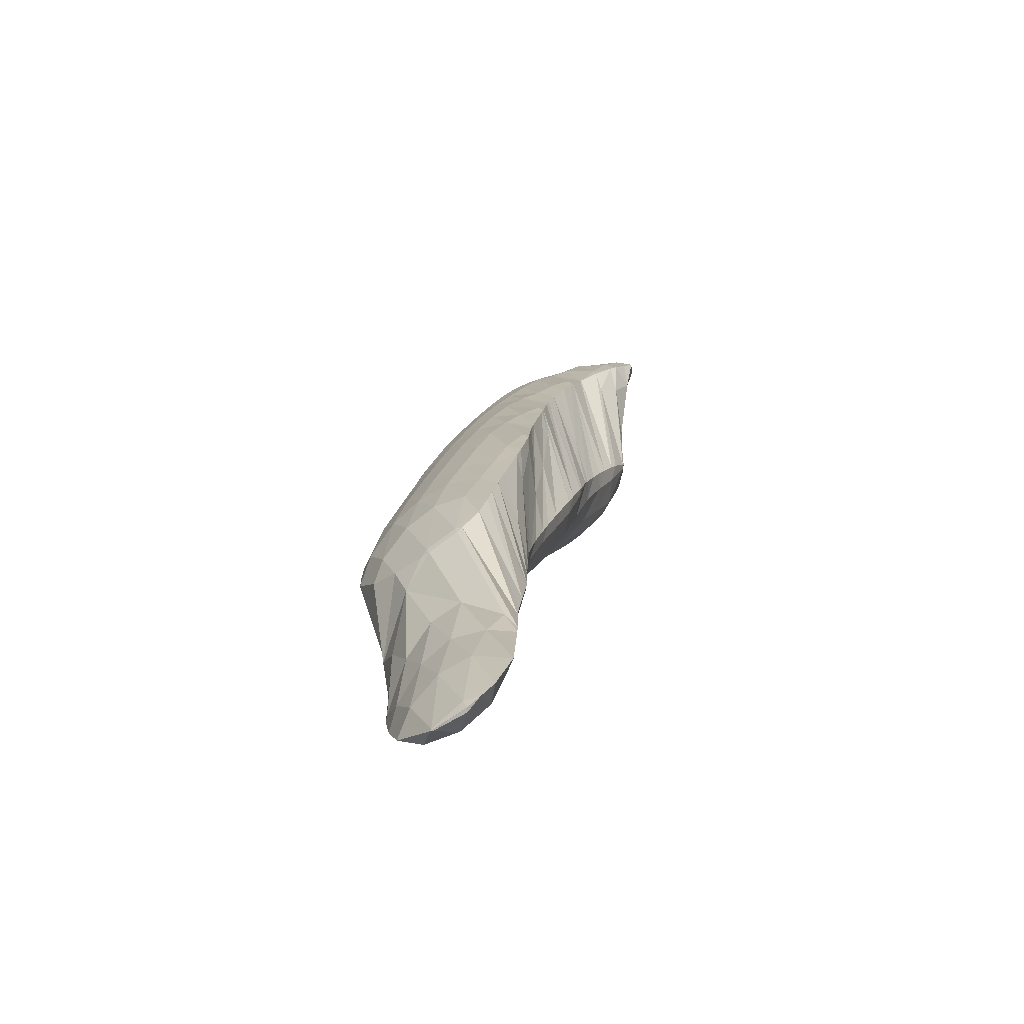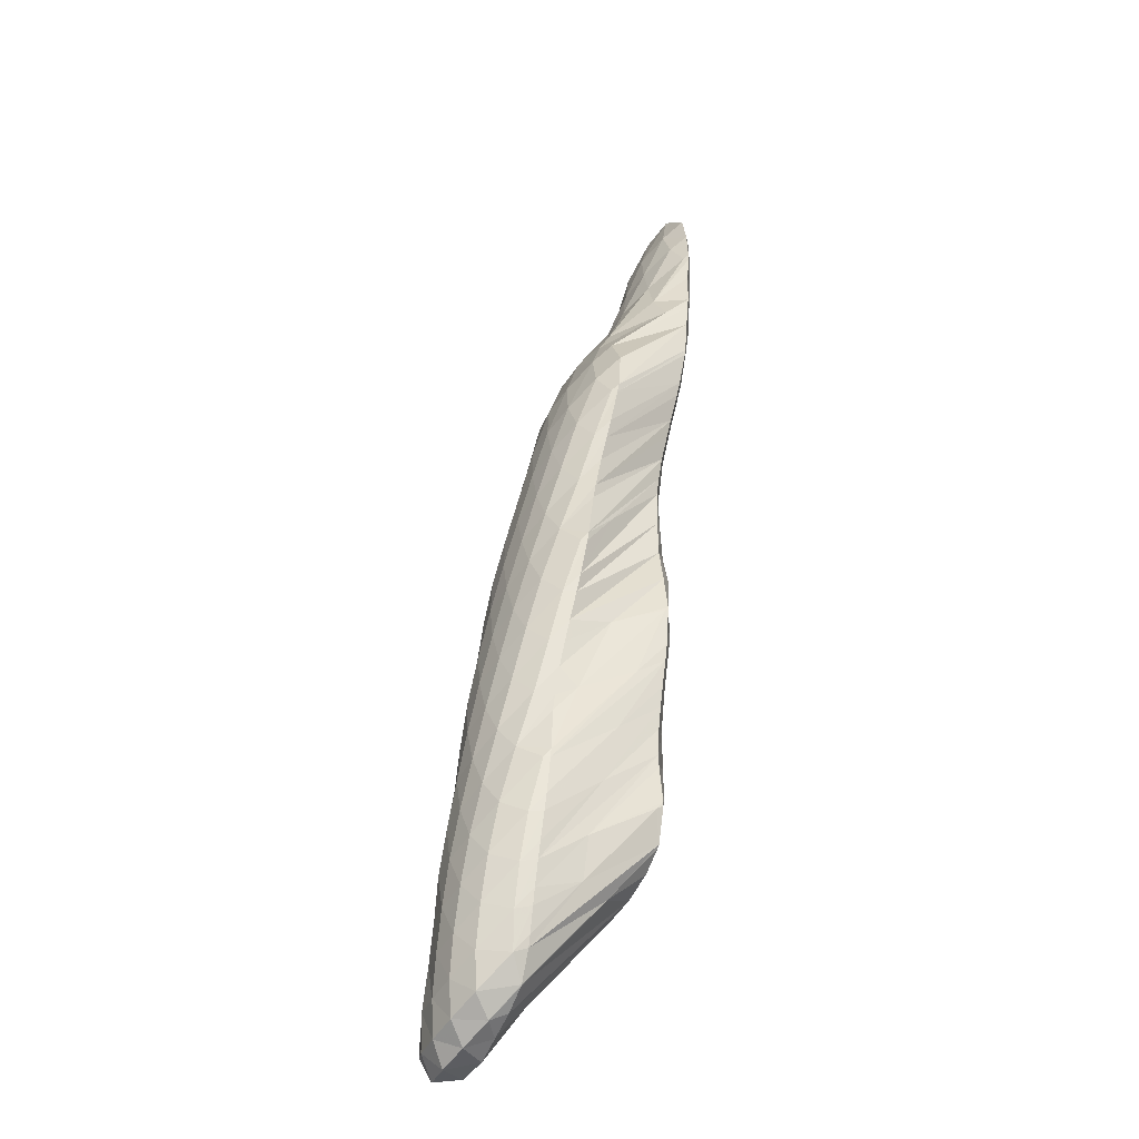
<metadata>
{"format":"obj","ext":"obj","renderer":"f3d","projection":"perspective","resolution":1024,"background":"white","views":[{"elev":-22.7,"azim":-89.3,"up":"+Z"},{"elev":41.8,"azim":61.6,"up":"+Y"}]}
</metadata>
<code>
v 264.1 258.6 62.28
v 264.2 258.3 62.65
v 264.2 258.6 62.16
v 264.5 259.7 61.67
v 264.4 259.7 61.69
v 264.5 259.7 61.68
v 264.4 257.8 63.12
v 265.6 257.3 64.28
v 265.3 258 62.75
v 265.4 258.9 61.93
v 265.7 260 61.63
v 266.2 260.8 61.91
v 265.6 257.3 64.29
v 267.1 257.3 65.31
v 266.7 257.6 64.12
v 266.6 258.4 62.95
v 266.8 259.3 62.33
v 267.3 260.5 62.28
v 267.7 261.1 62.61
v 268.1 257.2 66
v 268.6 257.2 66.35
v 268.4 257.3 65.9
v 268.1 257.9 64.3
v 268.1 258.8 63.41
v 268.4 259.9 62.99
v 269.1 261.2 63.31
v 269.2 261.3 63.41
v 270.1 257.2 67.34
v 269.7 257.6 65.9
v 269.6 258.4 64.7
v 269.7 259.4 64.02
v 270.2 260.5 63.89
v 269.5 261.4 63.61
v 270.7 261.4 64.32
v 270.7 257.2 67.79
v 271.6 257.1 68.44
v 271.4 257.3 67.57
v 271.1 258 66.1
v 271.1 258.9 65.21
v 271.4 259.9 64.76
v 272 261.2 65.02
v 272.2 261.5 65.2
v 272.9 257 69.37
v 273.1 256.9 69.55
v 273 257 69.28
v 272.6 257.6 67.56
v 272.6 258.4 66.5
v 272.7 259.4 65.86
v 273.1 260.6 65.71
v 272.7 261.5 65.51
v 273.7 261.5 66.14
v 274.6 256.9 70.51
v 274.2 257.3 69.19
v 274.1 258 67.9
v 274.1 259 67.1
v 274.4 260 66.7
v 275 261.3 66.98
v 275.1 261.5 67.08
v 275.7 256.9 71.2
v 276.2 256.9 71.5
v 276 257 71.09
v 275.6 257.6 69.4
v 275.6 258.5 68.45
v 275.8 259.6 67.94
v 276.3 260.8 67.98
v 275.3 261.4 67.22
v 276.6 261.2 68.19
v 277.7 256.9 72.45
v 277.3 257.3 71.06
v 277.1 258.1 69.86
v 277.3 259.1 69.26
v 277.8 260.3 69.22
v 277.1 261.1 68.61
v 278 260.8 69.43
v 278.3 256.8 72.94
v 279.2 256.6 73.55
v 278.9 256.9 72.65
v 278.6 257.6 71.23
v 278.7 258.6 70.49
v 279.2 259.8 70.42
v 278.6 260.6 69.91
v 279.5 260.3 70.66
v 280 256.4 74.28
v 280.6 256.2 74.78
v 280.3 256.4 73.94
v 280.1 257.1 72.47
v 280.1 258 71.58
v 280.4 259.1 71.31
v 280.3 260.2 71.26
v 281 260.1 71.72
v 281.4 255.8 75.51
v 282 255.6 76
v 281.7 255.9 75.12
v 281.4 256.6 73.6
v 281.4 257.5 72.61
v 281.6 258.5 72.08
v 282.2 259.8 72.32
v 282.4 260.1 72.54
v 282.9 255.3 76.71
v 283.4 255.1 77.14
v 283.2 255.3 76.32
v 282.8 256 74.72
v 282.7 256.9 73.66
v 282.8 257.9 72.96
v 283.2 259 72.75
v 283.1 260.1 72.9
v 283.9 260.1 73.33
v 284.5 254.8 77.93
v 284.8 254.8 78.12
v 284.7 254.8 77.72
v 284.2 255.5 75.88
v 284.1 256.3 74.73
v 284.1 257.3 73.92
v 284.3 258.3 73.41
v 284.9 259.5 73.5
v 285.3 260.2 73.96
v 286.2 254.6 78.92
v 285.7 255 77.22
v 285.4 255.8 75.87
v 285.4 256.7 74.97
v 285.6 257.7 74.34
v 285.9 258.8 74.06
v 286.7 260.2 74.56
v 286.7 260.2 74.6
v 286.6 254.5 79.19
v 287.5 254.2 79.75
v 287.1 254.5 78.57
v 286.8 255.2 77.02
v 286.8 256.1 76.02
v 286.9 257.1 75.34
v 287.2 258.2 74.98
v 287.8 259.4 75.14
v 286.8 260.2 74.64
v 288.1 259.9 75.44
v 288.2 254 80.2
v 288.8 253.7 80.59
v 288.5 254 79.64
v 288.1 254.7 78.07
v 288.1 255.5 77.01
v 288.2 256.5 76.3
v 288.5 257.6 75.92
v 289 258.8 76.04
v 288.6 259.7 75.81
v 289.4 259.4 76.38
v 289.5 253.4 81.07
v 289.9 253.2 81.34
v 289.7 253.4 80.58
v 289.4 254.1 78.99
v 289.3 254.9 77.92
v 289.4 255.9 77.16
v 289.7 256.9 76.72
v 290.2 258.1 76.84
v 290.1 259.2 76.82
v 290.7 258.9 77.26
v 291 252.9 81.84
v 291.1 252.8 81.91
v 291 252.9 81.68
v 290.6 253.5 79.9
v 290.5 254.3 78.79
v 290.6 255.3 77.99
v 290.8 256.3 77.45
v 291.3 257.4 77.37
v 291.6 258.6 77.74
v 292 258.5 77.96
v 292.3 252.8 82.16
v 292 253 81.18
v 291.8 253.8 79.8
v 291.8 254.7 78.94
v 292 255.7 78.31
v 292.3 256.8 77.99
v 293.1 258 78.38
v 293.2 258.2 78.48
v 293.6 253.5 81.9
v 293.5 253.5 81.73
v 293.3 254.3 80.37
v 293.5 255.2 79.66
v 293.8 256.3 79.26
v 294.2 257.4 79.22
v 294.3 257.3 79.3
v 293.3 258.1 78.54
v 293.7 253.6 81.85
v 294.4 254.7 81.19
v 294.5 255.6 80.54
v 294.5 256.6 79.89
v 264.4 258.8 62.57
v 264.5 259.7 61.76
v 266.2 258.6 64.59
v 266.5 259.6 64.07
v 266.4 260.4 63.01
v 267.7 258.2 65.94
v 268.1 259.3 65.8
v 268.2 260.2 64.98
v 268 260.9 63.57
v 269 257.6 66.91
v 269.8 259 67.66
v 270 260 67.03
v 269.8 260.8 65.73
v 269.3 261.3 63.7
v 272.3 259.3 71.13
v 272.4 259.1 71.33
v 272.4 260.2 70.42
v 272.6 260.5 70.3
v 272.3 261 68.98
v 271.5 261.3 66.44
v 273 258.6 72.13
v 273.9 258.3 72.97
v 273.3 261.4 70.02
v 274.4 262.2 70.03
v 272.8 261.7 66.63
v 274.5 258.2 73.55
v 275.4 258 74.28
v 275.9 262.8 70.55
v 276.2 257.8 75
v 276.9 257.6 75.62
v 275.8 257.3 73.05
v 277.5 262.9 71.46
v 277.8 257.3 76.42
v 278.4 257.2 76.95
v 277.8 257.1 75.38
v 277.8 262.9 71.73
v 279 262.7 72.65
v 279.7 256.9 77.93
v 280 256.9 78.17
v 279.7 256.9 77.52
v 278.2 256.9 73.74
v 279.6 262.5 73.2
v 280.5 262.3 73.9
v 281.5 256.8 79.24
v 280.1 256.6 75.81
v 281.5 262.1 74.68
v 282 262 75.07
v 282.1 256.7 79.66
v 283.1 256.6 80.36
v 281.9 256.3 77.79
v 282.6 261.3 74.56
v 283.5 261.9 76.08
v 284.2 256.4 81.21
v 284.6 256.3 81.45
v 283.9 256.1 80.16
v 283.8 261.9 76.31
v 285 261.6 77.23
v 286.1 256.2 82.41
v 285.6 261.4 77.73
v 286.5 261.1 78.47
v 286.6 256.1 82.78
v 287.5 255.8 83.43
v 287.2 260.9 79.04
v 286.7 260.5 76.91
v 288 260.7 79.67
v 288.3 255.6 84.05
v 288.9 255.4 84.47
v 287.3 254.9 81.22
v 288.9 260.4 80.35
v 288.8 260.3 79.42
v 289.4 260.3 80.7
v 286.8 260.2 74.77
v 289.9 255.1 85.18
v 290.2 255 85.38
v 289.4 254.8 83.77
v 290.8 260.1 81.51
v 288.8 260 77.07
v 291.5 254.6 86.15
v 291.1 260.1 81.68
v 290.5 259.5 78.77
v 292.2 259.7 82.41
v 292.5 253.9 86.97
v 292.6 253.8 87.1
v 292.1 253.7 86.05
v 291.6 254.6 86.21
v 292.7 259.5 82.76
v 292.1 259 80.19
v 293.5 259.2 83.34
v 293.4 253.2 87.66
v 293.7 253 87.89
v 293.1 253 86.42
v 294 258.9 83.69
v 293.6 258.6 81.59
v 294.7 258.5 84.2
v 294.2 252.6 88.23
v 294.6 252.2 88.49
v 294.2 252.4 87.25
v 293.2 252.8 84.42
v 295.1 258.3 84.5
v 294.8 258 82.46
v 295.8 257.8 84.98
v 293.3 258.2 78.84
v 295.7 252.2 88.61
v 295.3 252.7 86.92
v 294.8 253.3 85
v 296.8 256.9 85.81
v 296.7 256.8 85.58
v 296.8 256.8 85.84
v 295.1 257 81.77
v 296.1 257.6 85.2
v 296.8 253.2 88.05
v 297.2 254.2 87.5
v 297.1 255.1 86.97
v 297 256 86.4
v 272.5 259.4 71.33
v 272.7 260.3 70.64
v 274.3 259.1 73.3
v 274.7 260.2 73.04
v 274.8 261.2 72.29
v 274.6 262 71.04
v 275.8 258.6 74.6
v 276.3 259.8 74.61
v 276.5 260.8 74.07
v 276.5 261.7 73.17
v 276.3 262.5 71.83
v 277.3 258.2 75.92
v 277.8 259.4 75.98
v 278.1 260.4 75.55
v 278.1 261.3 74.75
v 278 262.2 73.6
v 277.6 262.8 71.87
v 278.8 257.7 77.24
v 279.3 258.9 77.37
v 279.6 259.9 76.96
v 279.7 260.9 76.22
v 279.6 261.7 75.11
v 279.2 262.5 73.5
v 280.1 257.1 78.33
v 280.8 258.4 78.69
v 281.1 259.4 78.36
v 281.3 260.4 77.67
v 281.2 261.3 76.63
v 280.8 262 75.05
v 282.2 257.8 79.8
v 282.6 258.9 79.69
v 282.8 259.9 79.09
v 282.8 260.8 78.15
v 282.5 261.6 76.75
v 283.5 257.2 80.76
v 284.1 258.4 80.91
v 284.3 259.4 80.44
v 284.3 260.4 79.6
v 284.2 261.2 78.39
v 283.7 261.8 76.48
v 284.7 256.5 81.64
v 285.5 257.8 82.06
v 285.8 258.9 81.73
v 285.9 259.8 80.96
v 285.7 260.7 79.81
v 285.3 261.4 78.11
v 286.7 257.2 83.02
v 287.2 258.3 82.91
v 287.3 259.3 82.26
v 287.2 260.2 81.15
v 286.8 260.9 79.49
v 288 256.5 83.87
v 288.6 257.7 84.02
v 288.8 258.7 83.51
v 288.7 259.6 82.51
v 288.4 260.4 80.87
v 289.3 255.9 84.83
v 289.9 257.1 85.08
v 290.2 258.2 84.7
v 290.2 259.1 83.85
v 290 259.9 82.42
v 290.4 255.3 85.6
v 291.2 256.5 86.07
v 291.6 257.6 85.79
v 291.7 258.5 85.05
v 291.5 259.4 83.86
v 290.9 260.1 81.89
v 292.4 255.8 86.81
v 292.8 257 86.7
v 293 257.9 86.07
v 292.9 258.8 84.98
v 292.5 259.5 83.26
v 292.8 254 87.26
v 293.5 255.2 87.62
v 294 256.3 87.52
v 294.2 257.3 86.95
v 294.2 258.2 85.92
v 293.8 258.9 84.28
v 294 253.5 88.19
v 294.7 254.6 88.47
v 295.1 255.7 88.24
v 295.4 256.7 87.69
v 295.3 257.6 86.71
v 295 258.3 85.11
v 295.1 252.9 88.85
v 295.7 254 89.01
v 296.1 255 88.73
v 296.3 256 88.15
v 296.4 256.9 87.24
v 296.1 257.6 85.72
v 296.4 253.2 89
v 296.9 254.3 88.76
v 297 255.2 88.08
v 297 256.1 87.13
g foo
f 3 2 1
f 4 3 1
f 5 4 1
f 4 5 6
f 9 8 7
f 2 9 7
f 3 9 2
f 10 9 3
f 10 4 11
f 10 3 4
f 11 4 6
f 12 11 6
f 15 14 13
f 8 15 13
f 9 15 8
f 16 15 9
f 16 10 17
f 16 9 10
f 17 11 18
f 17 10 11
f 18 11 12
f 19 18 12
f 22 21 20
f 14 22 20
f 15 22 14
f 23 22 15
f 23 16 24
f 23 15 16
f 24 17 25
f 24 16 17
f 25 18 26
f 25 17 18
f 26 18 19
f 27 26 19
f 22 29 28
f 21 22 28
f 29 23 30
f 29 22 23
f 30 24 31
f 30 23 24
f 31 25 32
f 31 24 25
f 34 26 33
f 32 26 34
f 25 26 32
f 26 27 33
f 37 36 35
f 28 37 35
f 29 37 28
f 38 37 29
f 38 30 39
f 38 29 30
f 39 31 40
f 39 30 31
f 40 32 41
f 40 31 32
f 41 32 34
f 42 41 34
f 45 44 43
f 36 45 43
f 37 45 36
f 46 45 37
f 46 38 47
f 46 37 38
f 47 39 48
f 47 38 39
f 48 40 49
f 48 39 40
f 51 41 50
f 49 41 51
f 40 41 49
f 41 42 50
f 45 53 52
f 44 45 52
f 53 46 54
f 53 45 46
f 54 47 55
f 54 46 47
f 55 48 56
f 55 47 48
f 56 49 57
f 56 48 49
f 57 49 51
f 58 57 51
f 61 60 59
f 52 61 59
f 53 61 52
f 62 61 53
f 62 54 63
f 62 53 54
f 63 55 64
f 63 54 55
f 64 56 65
f 64 55 56
f 67 57 66
f 65 57 67
f 56 57 65
f 57 58 66
f 61 69 68
f 60 61 68
f 69 62 70
f 69 61 62
f 70 63 71
f 70 62 63
f 71 64 72
f 71 63 64
f 74 65 73
f 72 65 74
f 64 65 72
f 65 67 73
f 77 76 75
f 68 77 75
f 69 77 68
f 78 77 69
f 78 70 79
f 78 69 70
f 79 71 80
f 79 70 71
f 82 72 81
f 80 72 82
f 71 72 80
f 72 74 81
f 85 84 83
f 76 85 83
f 77 85 76
f 86 85 77
f 86 78 87
f 86 77 78
f 87 79 88
f 87 78 79
f 90 80 89
f 88 80 90
f 79 80 88
f 80 82 89
f 93 92 91
f 84 93 91
f 85 93 84
f 94 93 85
f 94 86 95
f 94 85 86
f 95 87 96
f 95 86 87
f 96 88 97
f 96 87 88
f 97 88 90
f 98 97 90
f 101 100 99
f 92 101 99
f 93 101 92
f 102 101 93
f 102 94 103
f 102 93 94
f 103 95 104
f 103 94 95
f 104 96 105
f 104 95 96
f 107 97 106
f 105 97 107
f 96 97 105
f 97 98 106
f 110 109 108
f 100 110 108
f 101 110 100
f 111 110 101
f 111 102 112
f 111 101 102
f 112 103 113
f 112 102 103
f 113 104 114
f 113 103 104
f 114 105 115
f 114 104 105
f 115 105 107
f 116 115 107
f 110 118 117
f 109 110 117
f 118 111 119
f 118 110 111
f 119 112 120
f 119 111 112
f 120 113 121
f 120 112 113
f 121 114 122
f 121 113 114
f 122 115 123
f 122 114 115
f 123 115 116
f 124 123 116
f 127 126 125
f 117 127 125
f 118 127 117
f 128 127 118
f 128 119 129
f 128 118 119
f 129 120 130
f 129 119 120
f 130 121 131
f 130 120 121
f 131 122 132
f 131 121 122
f 134 123 133
f 132 123 134
f 122 123 132
f 123 124 133
f 137 136 135
f 126 137 135
f 127 137 126
f 138 137 127
f 138 128 139
f 138 127 128
f 139 129 140
f 139 128 129
f 140 130 141
f 140 129 130
f 141 131 142
f 141 130 131
f 144 132 143
f 142 132 144
f 131 132 142
f 132 134 143
f 147 146 145
f 136 147 145
f 137 147 136
f 148 147 137
f 148 138 149
f 148 137 138
f 149 139 150
f 149 138 139
f 150 140 151
f 150 139 140
f 151 141 152
f 151 140 141
f 154 142 153
f 152 142 154
f 141 142 152
f 142 144 153
f 157 156 155
f 146 157 155
f 147 157 146
f 158 157 147
f 158 148 159
f 158 147 148
f 159 149 160
f 159 148 149
f 160 150 161
f 160 149 150
f 161 151 162
f 161 150 151
f 164 152 163
f 162 152 164
f 151 152 162
f 152 154 163
f 157 166 165
f 156 157 165
f 166 158 167
f 166 157 158
f 167 159 168
f 167 158 159
f 168 160 169
f 168 159 160
f 169 161 170
f 169 160 161
f 170 162 171
f 170 161 162
f 171 162 164
f 172 171 164
f 166 174 173
f 165 166 173
f 174 167 175
f 174 166 167
f 175 168 176
f 175 167 168
f 176 169 177
f 176 168 169
f 179 170 178
f 177 170 179
f 169 170 177
f 170 171 180
f 178 170 180
f 171 172 180
f 174 181 173
f 174 175 182
f 181 174 182
f 175 176 183
f 182 175 183
f 176 177 184
f 183 176 184
f 177 179 184
f 1 2 185
f 5 1 185
f 186 5 185
f 6 5 186
f 7 8 187
f 7 185 2
f 187 185 7
f 188 185 187
f 186 188 189
f 186 185 188
f 12 6 186
f 189 12 186
f 13 14 190
f 13 187 8
f 190 187 13
f 191 187 190
f 188 191 192
f 188 187 191
f 189 192 193
f 189 188 192
f 19 12 189
f 193 19 189
f 20 21 194
f 20 190 14
f 194 190 20
f 195 190 194
f 191 195 196
f 191 190 195
f 192 196 197
f 192 191 196
f 193 197 198
f 193 192 197
f 27 19 193
f 198 27 193
f 194 200 199
f 21 200 194
f 28 200 21
f 195 194 201
f 194 199 201
f 203 201 202
f 203 195 201
f 203 196 195
f 197 203 204
f 197 196 203
f 33 204 34
f 198 204 33
f 197 204 198
f 33 27 198
f 36 206 205
f 35 36 205
f 35 205 28
f 205 200 28
f 207 203 202
f 209 207 208
f 209 203 207
f 209 204 203
f 42 34 204
f 209 42 204
f 44 211 210
f 43 44 210
f 43 210 36
f 210 206 36
f 208 50 209
f 208 51 50
f 208 212 51
f 50 42 209
f 215 214 213
f 211 215 213
f 211 52 215
f 211 44 52
f 51 216 58
f 51 212 216
f 219 218 217
f 59 60 219
f 215 59 219
f 217 215 219
f 214 215 217
f 52 59 215
f 66 220 67
f 220 221 67
f 58 216 220
f 66 58 220
f 224 223 222
f 218 224 222
f 219 224 218
f 225 224 219
f 60 68 219
f 68 225 219
f 73 226 74
f 226 227 74
f 67 221 226
f 73 67 226
f 224 229 228
f 223 224 228
f 229 75 76
f 229 225 75
f 229 224 225
f 68 75 225
f 81 230 82
f 230 231 82
f 74 227 230
f 81 74 230
f 234 233 232
f 83 84 234
f 229 83 234
f 232 229 234
f 228 229 232
f 76 83 229
f 90 89 235
f 89 236 235
f 82 236 89
f 231 236 82
f 239 238 237
f 91 92 239
f 234 91 239
f 237 234 239
f 233 234 237
f 84 91 234
f 241 235 240
f 241 90 235
f 241 98 90
f 235 236 240
f 99 238 239
f 100 238 99
f 242 238 100
f 92 99 239
f 106 243 107
f 243 244 107
f 98 241 243
f 106 98 243
f 109 246 245
f 108 109 245
f 108 245 100
f 245 242 100
f 249 248 247
f 248 244 247
f 116 244 248
f 107 244 116
f 252 251 250
f 246 252 250
f 246 117 252
f 246 109 117
f 255 254 253
f 254 249 253
f 254 248 249
f 254 256 248
f 124 116 248
f 256 124 248
f 259 258 257
f 125 126 259
f 252 125 259
f 257 252 259
f 251 252 257
f 117 125 252
f 261 254 260
f 254 255 260
f 133 261 134
f 256 261 133
f 254 261 256
f 133 124 256
f 135 258 259
f 136 258 135
f 262 258 136
f 126 135 259
f 265 264 263
f 264 144 143
f 263 264 143
f 261 263 143
f 260 263 261
f 143 134 261
f 268 267 266
f 268 145 146
f 266 145 268
f 269 145 266
f 145 269 136
f 269 262 136
f 272 271 270
f 271 154 153
f 270 271 153
f 264 270 153
f 265 270 264
f 153 144 264
f 275 274 273
f 155 156 275
f 268 155 275
f 273 268 275
f 267 268 273
f 146 155 268
f 278 277 276
f 277 164 163
f 276 277 163
f 271 276 163
f 272 276 271
f 163 154 271
f 281 280 279
f 274 281 279
f 275 281 274
f 282 281 275
f 156 165 275
f 165 282 275
f 285 284 283
f 284 278 283
f 284 277 278
f 284 286 277
f 172 164 277
f 286 172 277
f 281 288 287
f 280 281 287
f 288 282 289
f 288 281 282
f 165 173 282
f 173 289 282
f 292 291 290
f 291 293 290
f 293 294 290
f 293 179 178
f 294 293 178
f 284 294 178
f 285 294 284
f 178 180 286
f 284 178 286
f 180 172 286
f 288 295 287
f 288 289 296
f 295 288 296
f 173 296 289
f 181 296 173
f 297 296 181
f 182 297 181
f 182 298 297
f 292 183 291
f 298 183 292
f 182 183 298
f 183 184 293
f 291 183 293
f 184 179 293
f 199 200 299
f 201 199 299
f 300 201 299
f 202 201 300
f 205 206 301
f 205 299 200
f 301 299 205
f 302 299 301
f 300 302 303
f 300 299 302
f 202 304 207
f 300 304 202
f 303 304 300
f 208 207 304
f 210 211 305
f 210 301 206
f 305 301 210
f 306 301 305
f 302 306 307
f 302 301 306
f 303 307 308
f 303 302 307
f 304 308 309
f 304 303 308
f 212 208 304
f 309 212 304
f 213 214 310
f 213 305 211
f 310 305 213
f 311 305 310
f 306 311 312
f 306 305 311
f 307 312 313
f 307 306 312
f 308 313 314
f 308 307 313
f 309 314 315
f 309 308 314
f 216 212 309
f 315 216 309
f 217 218 316
f 217 310 214
f 316 310 217
f 317 310 316
f 311 317 318
f 311 310 317
f 312 318 319
f 312 311 318
f 313 319 320
f 313 312 319
f 314 320 321
f 314 313 320
f 220 321 221
f 315 321 220
f 314 321 315
f 220 216 315
f 222 223 322
f 222 316 218
f 322 316 222
f 323 316 322
f 317 323 324
f 317 316 323
f 318 324 325
f 318 317 324
f 319 325 326
f 319 318 325
f 320 326 327
f 320 319 326
f 226 327 227
f 321 327 226
f 320 327 321
f 226 221 321
f 223 228 328
f 322 223 328
f 323 328 329
f 323 322 328
f 324 329 330
f 324 323 329
f 325 330 331
f 325 324 330
f 326 331 332
f 326 325 331
f 230 332 231
f 327 332 230
f 326 332 327
f 230 227 327
f 232 233 333
f 232 328 228
f 333 328 232
f 334 328 333
f 329 334 335
f 329 328 334
f 330 335 336
f 330 329 335
f 331 336 337
f 331 330 336
f 332 337 338
f 332 331 337
f 236 231 332
f 338 236 332
f 237 238 339
f 237 333 233
f 339 333 237
f 340 333 339
f 334 340 341
f 334 333 340
f 335 341 342
f 335 334 341
f 336 342 343
f 336 335 342
f 337 343 344
f 337 336 343
f 240 344 241
f 338 344 240
f 337 344 338
f 240 236 338
f 238 242 345
f 339 238 345
f 340 345 346
f 340 339 345
f 341 346 347
f 341 340 346
f 342 347 348
f 342 341 347
f 343 348 349
f 343 342 348
f 243 349 244
f 344 349 243
f 343 349 344
f 243 241 344
f 245 246 350
f 245 345 242
f 350 345 245
f 351 345 350
f 346 351 352
f 346 345 351
f 347 352 353
f 347 346 352
f 348 353 354
f 348 347 353
f 247 354 249
f 349 354 247
f 348 354 349
f 247 244 349
f 250 251 355
f 250 350 246
f 355 350 250
f 356 350 355
f 351 356 357
f 351 350 356
f 352 357 358
f 352 351 357
f 353 358 359
f 353 352 358
f 253 359 255
f 354 359 253
f 353 359 354
f 253 249 354
f 257 258 360
f 257 355 251
f 360 355 257
f 361 355 360
f 356 361 362
f 356 355 361
f 357 362 363
f 357 356 362
f 358 363 364
f 358 357 363
f 359 364 365
f 359 358 364
f 260 255 359
f 365 260 359
f 258 262 366
f 360 258 366
f 361 366 367
f 361 360 366
f 362 367 368
f 362 361 367
f 363 368 369
f 363 362 368
f 364 369 370
f 364 363 369
f 263 370 265
f 365 370 263
f 364 370 365
f 263 260 365
f 266 267 371
f 269 266 371
f 372 269 371
f 269 366 262
f 372 366 269
f 373 366 372
f 367 373 374
f 367 366 373
f 368 374 375
f 368 367 374
f 369 375 376
f 369 368 375
f 270 376 272
f 370 376 270
f 369 376 370
f 270 265 370
f 273 274 377
f 273 371 267
f 377 371 273
f 378 371 377
f 372 378 379
f 372 371 378
f 373 379 380
f 373 372 379
f 374 380 381
f 374 373 380
f 375 381 382
f 375 374 381
f 276 382 278
f 376 382 276
f 375 382 376
f 276 272 376
f 279 280 383
f 279 377 274
f 383 377 279
f 384 377 383
f 378 384 385
f 378 377 384
f 379 385 386
f 379 378 385
f 380 386 387
f 380 379 386
f 381 387 388
f 381 380 387
f 283 388 285
f 382 388 283
f 381 388 382
f 283 278 382
f 280 287 389
f 383 280 389
f 384 389 390
f 384 383 389
f 385 390 391
f 385 384 390
f 386 391 392
f 386 385 391
f 290 392 292
f 387 392 290
f 386 392 387
f 290 294 388
f 387 290 388
f 294 285 388
f 287 295 389
f 295 296 390
f 389 295 390
f 296 297 391
f 390 296 391
f 297 298 392
f 391 297 392
f 298 292 392
g

</code>
